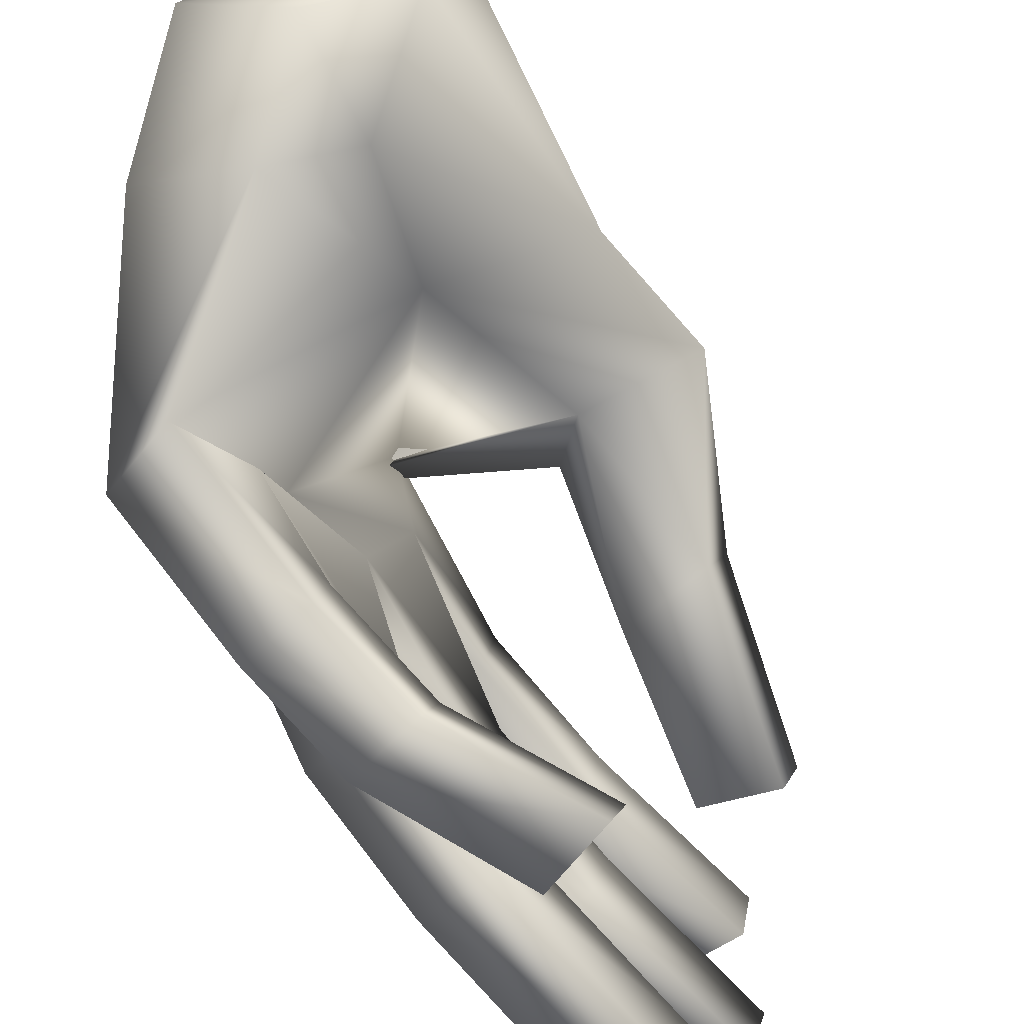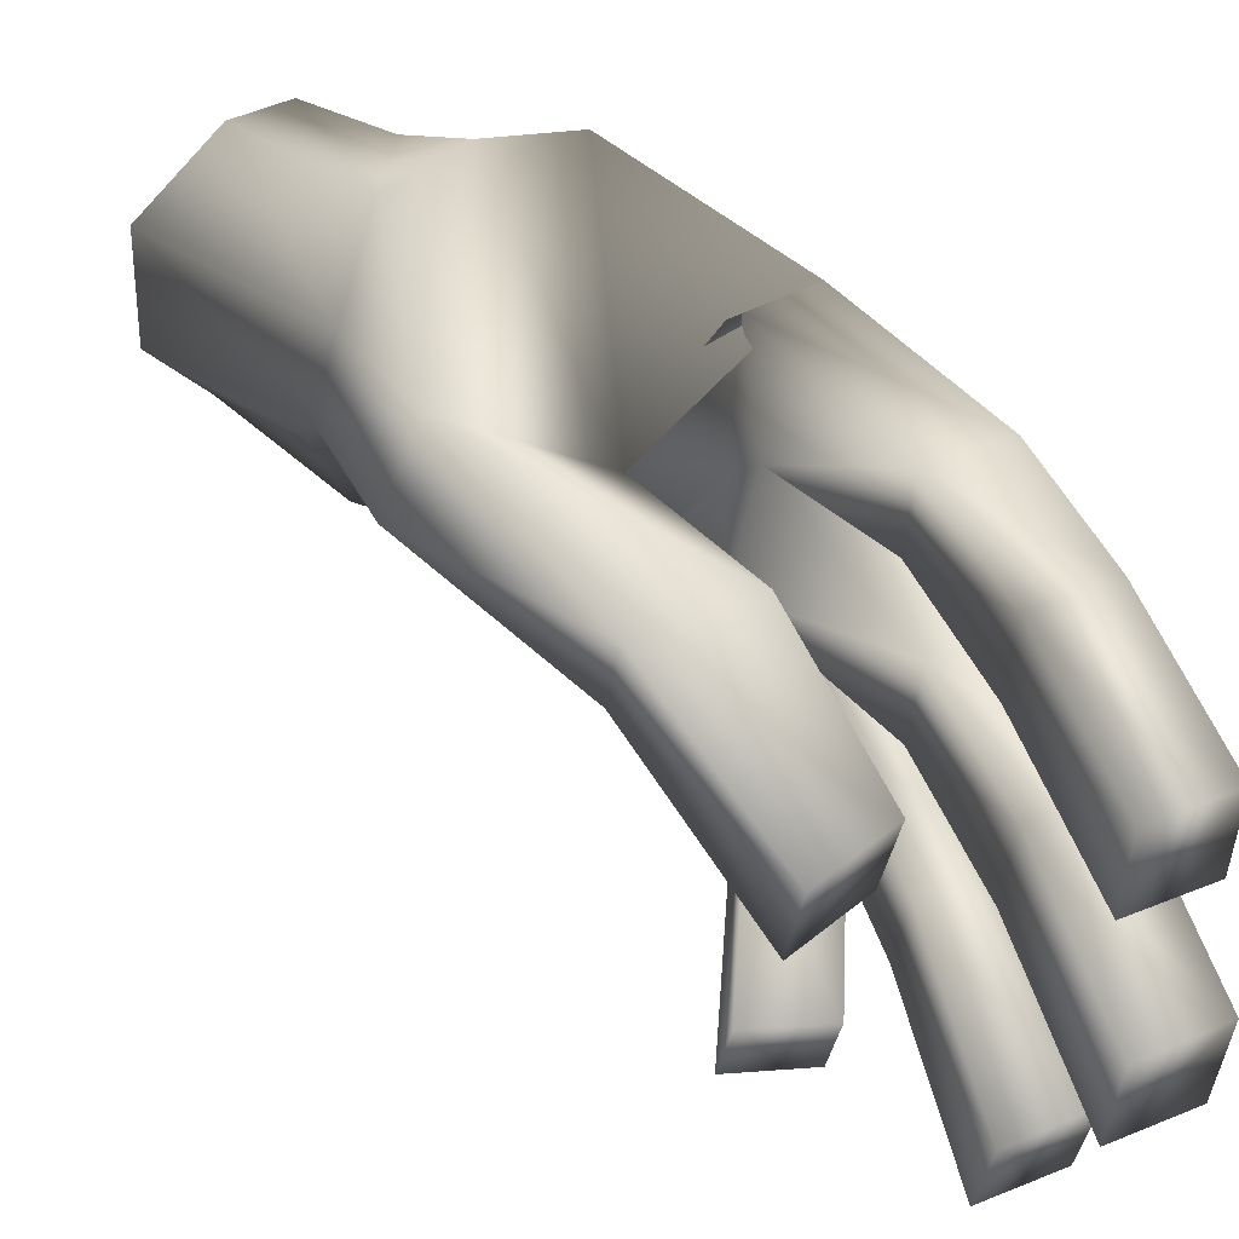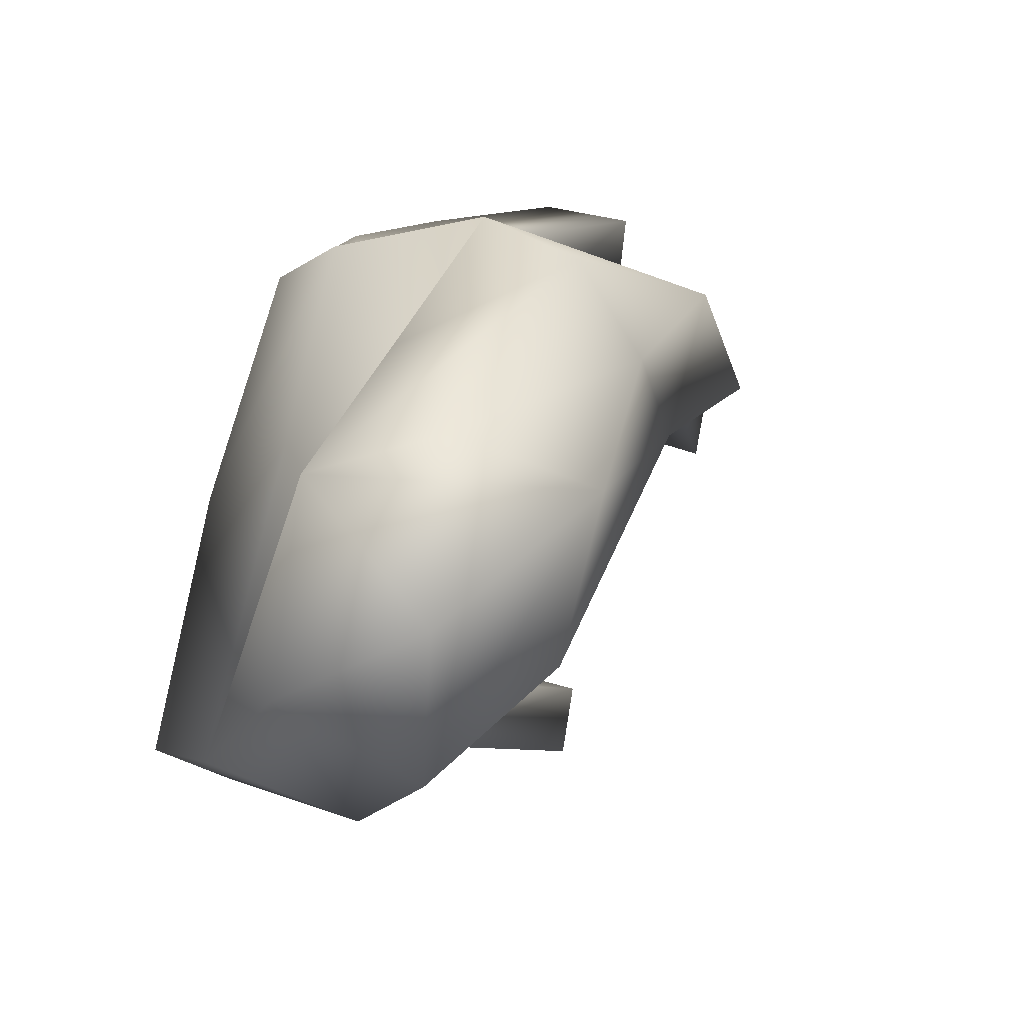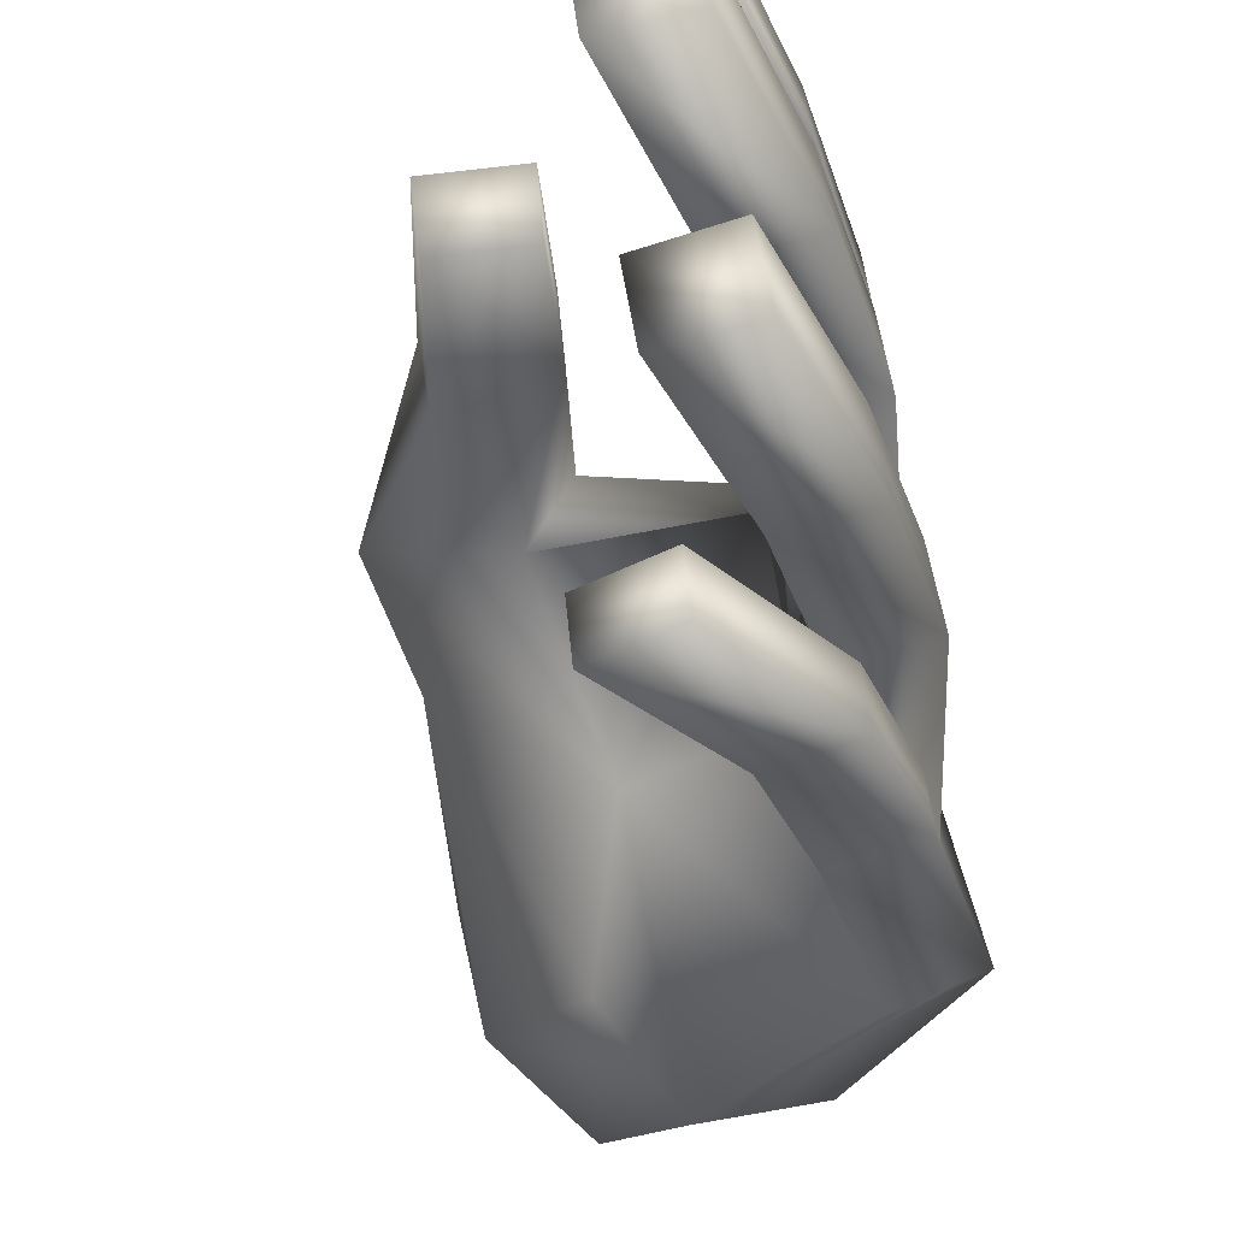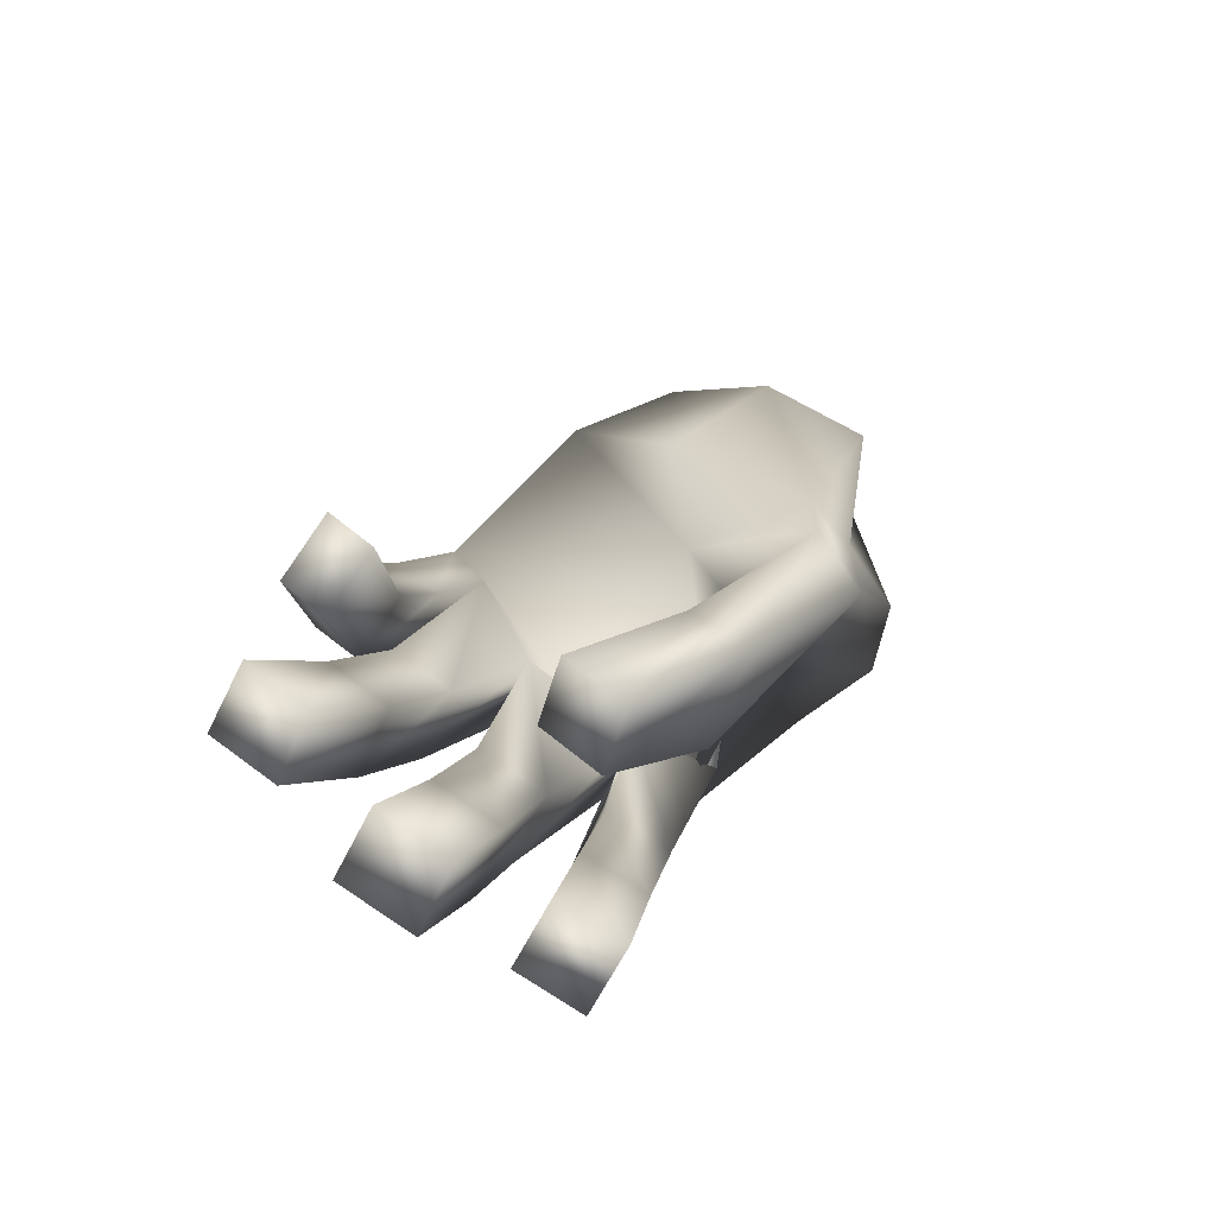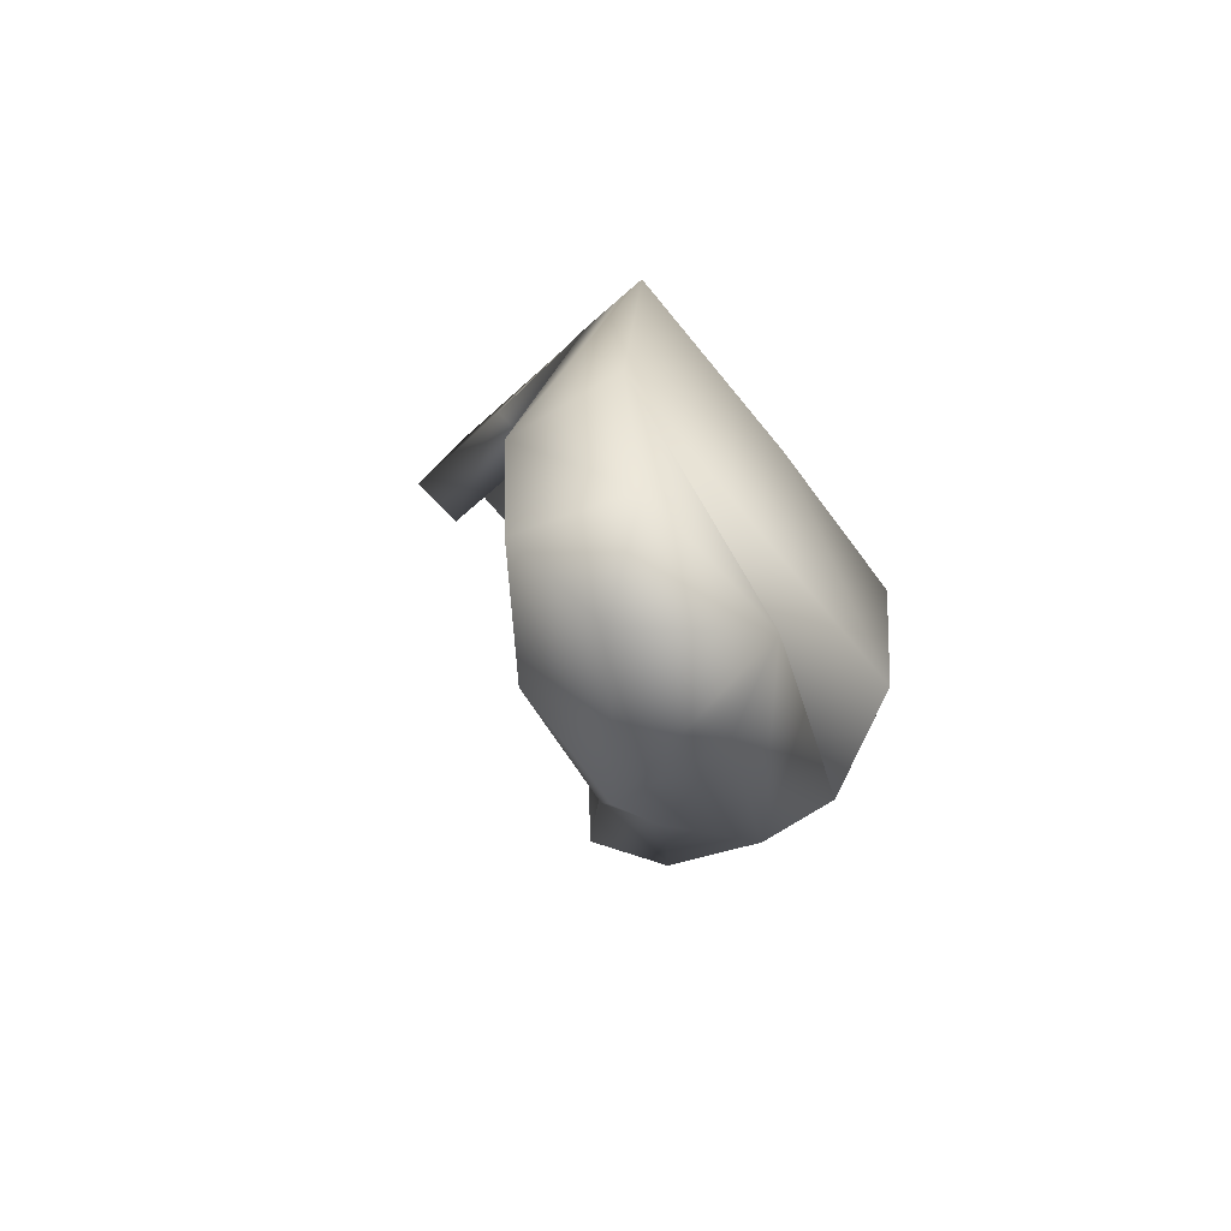
<metadata>
{"format":"obj","ext":"obj","renderer":"f3d","projection":"perspective","resolution":1024,"background":"white","views":[{"elev":-63.6,"azim":39.1,"up":"+Y"},{"elev":29.8,"azim":155.3,"up":"+Y"},{"elev":25.2,"azim":25.6,"up":"+Y"},{"elev":-60.9,"azim":-163.6,"up":"+Y"},{"elev":-71.1,"azim":59.5,"up":"+Z"},{"elev":67.7,"azim":131.9,"up":"+Z"}]}
</metadata>
<code>
o hand_right.001
v -9.774 -15.99 3.941
v -10.09 -16.38 2.415
v -9.86 -16.76 4.219
v -10.55 -17.22 3.817
v -10.94 -16.83 4.962
v -10.35 -17.3 4.631
v -10.91 -17.84 4.238
v -11.58 -17.54 4.52
v -10.89 -15.81 4.711
v -10.38 -15.69 4.279
v -10.51 -15.45 2.613
v -10.24 -15.99 2.439
v -11.37 -19.32 0.8591
v -11.89 -19.02 0.5997
v -12 -19.38 -0.4085
v -11.99 -18.91 -0.6165
v -12.04 -18.4 -1.318
v -12.01 -17.27 -1.331
v -12 -16.77 -1.437
v -12.03 -18.24 3.587
v -11.94 -17.99 3.022
v -11.98 -18.3 2.382
v -11.98 -18.66 2.485
v -12.51 -18.66 2.455
v -12.46 -18.01 2.921
v -12.55 -18.25 3.48
v -12.5 -18.31 2.313
v -12.23 -17.99 1.42
v -12.25 -18.46 1.628
v -12.54 -17.5 2.112
v -12.77 -18.42 1.649
v -12.76 -17.93 1.428
v -12.01 -17.55 2.112
v -12.27 -17.74 0.8167
v -12.8 -17.71 0.8463
v -12.53 -16.65 1.767
v -12.78 -17.16 0.6763
v -12 -16.71 1.755
v -12.26 -17.21 0.6548
v -12.23 -16.79 0.8555
v -12.76 -16.77 0.8897
v -12.49 -16.03 2.115
v -12.75 -16.27 0.7831
v -11.99 -16.04 1.958
v -12.22 -16.3 0.7489
v -11.87 -18.94 1.759
v -12.39 -18.97 1.703
v -12.4 -18.61 1.559
v -11.88 -18.59 1.605
v -12.2 -18.86 0.7367
v -12.73 -18.82 0.7583
v -12.71 -18.33 0.5372
v -12.18 -18.39 0.5286
v -12.23 -18.03 -0.117
v -12.75 -18 -0.0874
v -12.74 -17.45 -0.2575
v -12.21 -17.5 -0.2789
v -12.19 -17 -0.1003
v -12.72 -16.97 -0.06604
v -12.71 -16.47 -0.1726
v -12.18 -16.5 -0.2068
v -11.37 -18.97 0.7058
v -12.53 -19.34 -0.3869
v -12.57 -18.37 -1.289
v -12.55 -17.82 -1.459
v -12.02 -17.88 -1.48
v -12.54 -17.24 -1.296
v -12.53 -16.74 -1.403
v -11.55 -17.67 -0.2397
v -11.17 -16.42 1.44
v -11.38 -17.01 0.6156
v -10.28 -15.98 1.507
v -11.39 -16.54 0.4416
v -10.71 -16.64 0.4725
v -10.73 -17.08 0.6767
v -10.06 -16.46 1.52
v -11.05 -17.79 -0.3768
v -10.84 -16.58 1.692
v -12.42 -16.95 3.023
v -12.23 -17.18 2.557
v -11 -15.29 2.655
v -11.68 -15.46 2.935
v -11 -15.62 3.616
v -10.95 -16.86 2.922
v -11.88 -19.37 0.7529
v -12.52 -18.85 -0.6079
v -11.05 -17.33 -0.5646
v -11.57 -17.21 -0.4264
v -10.36 -16.56 4.519
f 1 12 10
f 2 12 1
f 3 2 1
f 4 2 3
f 6 4 3
f 7 4 6
f 5 7 6
f 8 7 5
f 9 8 5
f 10 11 9
f 12 11 10
f 85 62 13
f 62 85 14
f 63 16 15
f 16 63 86
f 65 17 64
f 17 65 66
f 68 18 67
f 18 68 19
f 20 22 21
f 23 22 20
f 26 23 20
f 24 23 26
f 25 24 26
f 27 24 25
f 21 27 25
f 22 27 21
f 21 28 33
f 29 28 21
f 25 29 21
f 31 29 25
f 30 31 25
f 32 31 30
f 33 32 30
f 28 32 33
f 30 34 33
f 35 34 30
f 36 35 30
f 37 35 36
f 38 37 36
f 39 37 38
f 33 39 38
f 34 39 33
f 36 40 38
f 41 40 36
f 42 41 36
f 43 41 42
f 44 43 42
f 45 43 44
f 38 45 44
f 40 45 38
f 23 49 22
f 46 49 23
f 24 46 23
f 47 46 24
f 27 47 24
f 48 47 27
f 22 48 27
f 49 48 22
f 29 53 28
f 50 53 29
f 31 50 29
f 51 50 31
f 32 51 31
f 52 51 32
f 28 52 32
f 53 52 28
f 35 54 34
f 55 54 35
f 37 55 35
f 56 55 37
f 39 56 37
f 57 56 39
f 34 57 39
f 54 57 34
f 41 58 40
f 59 58 41
f 43 59 41
f 60 59 43
f 45 60 43
f 61 60 45
f 40 61 45
f 58 61 40
f 46 62 49
f 13 62 46
f 47 13 46
f 85 13 47
f 48 85 47
f 14 85 48
f 49 14 48
f 62 14 49
f 50 16 53
f 15 16 50
f 51 15 50
f 63 15 51
f 52 63 51
f 86 63 52
f 53 86 52
f 16 86 53
f 55 17 54
f 64 17 55
f 56 64 55
f 65 64 56
f 57 65 56
f 66 65 57
f 54 66 57
f 17 66 54
f 59 18 58
f 67 18 59
f 60 67 59
f 68 67 60
f 61 68 60
f 19 68 61
f 58 19 61
f 18 19 58
f 69 87 77
f 70 71 78
f 73 71 70
f 72 73 70
f 74 73 72
f 76 74 72
f 75 74 76
f 78 75 76
f 71 75 78
f 73 69 71
f 88 69 73
f 74 88 73
f 87 88 74
f 75 87 74
f 77 87 75
f 71 77 75
f 69 77 71
f 42 78 44
f 70 78 42
f 72 2 76
f 11 12 72
f 26 79 25
f 25 79 30
f 30 79 36
f 36 79 42
f 20 21 80
f 21 33 80
f 80 33 38
f 80 38 44
f 2 72 12
f 81 11 72
f 72 70 81
f 70 42 82
f 82 42 79
f 81 70 82
f 81 82 8
f 82 79 8
f 8 79 26
f 81 8 83
f 81 83 11
f 9 11 83
f 9 83 8
f 26 7 8
f 7 26 20
f 80 44 84
f 80 84 20
f 20 84 7
f 7 84 4
f 4 84 2
f 78 76 84
f 84 44 78
f 84 76 2
f 3 2 1
f 4 2 3
f 5 7 6
f 8 7 5
f 9 8 5
f 10 11 9
f 12 11 10
f 20 22 21
f 23 22 20
f 29 28 21
f 30 31 25
f 32 31 30
f 33 32 30
f 38 37 36
f 39 37 38
f 44 43 42
f 45 43 44
f 24 46 23
f 48 47 27
f 32 51 31
f 52 51 32
f 35 54 34
f 56 55 37
f 39 56 37
f 54 57 34
f 41 58 40
f 59 58 41
f 45 60 43
f 58 61 40
f 15 16 50
f 52 63 51
f 56 64 55
f 65 64 56
f 59 18 58
f 68 67 60
f 58 19 61
f 18 19 58
f 87 69 88
f 74 73 72
f 42 78 44
f 11 12 72
f 26 79 25
f 25 79 30
f 30 79 36
f 36 79 42
f 20 21 80
f 81 11 72
f 82 42 79
f 81 82 8
f 82 79 8
f 8 79 26
f 81 8 83
f 81 83 11
f 9 11 83
f 9 83 8
f 26 7 8
f 80 84 20
f 4 84 2
f 84 76 2
f 9 89 1
f 5 6 89
f 1 6 3
f 89 6 1
f 9 1 10
f 9 5 89

</code>
